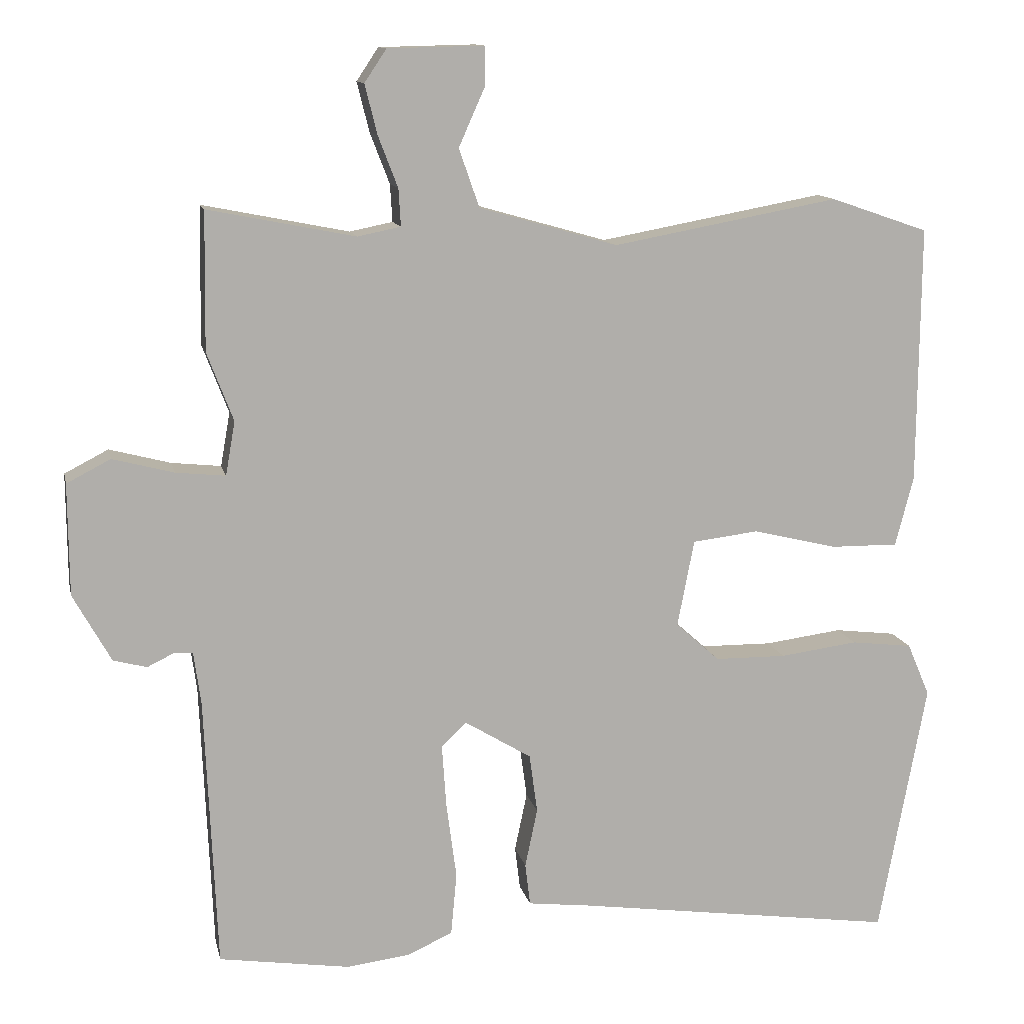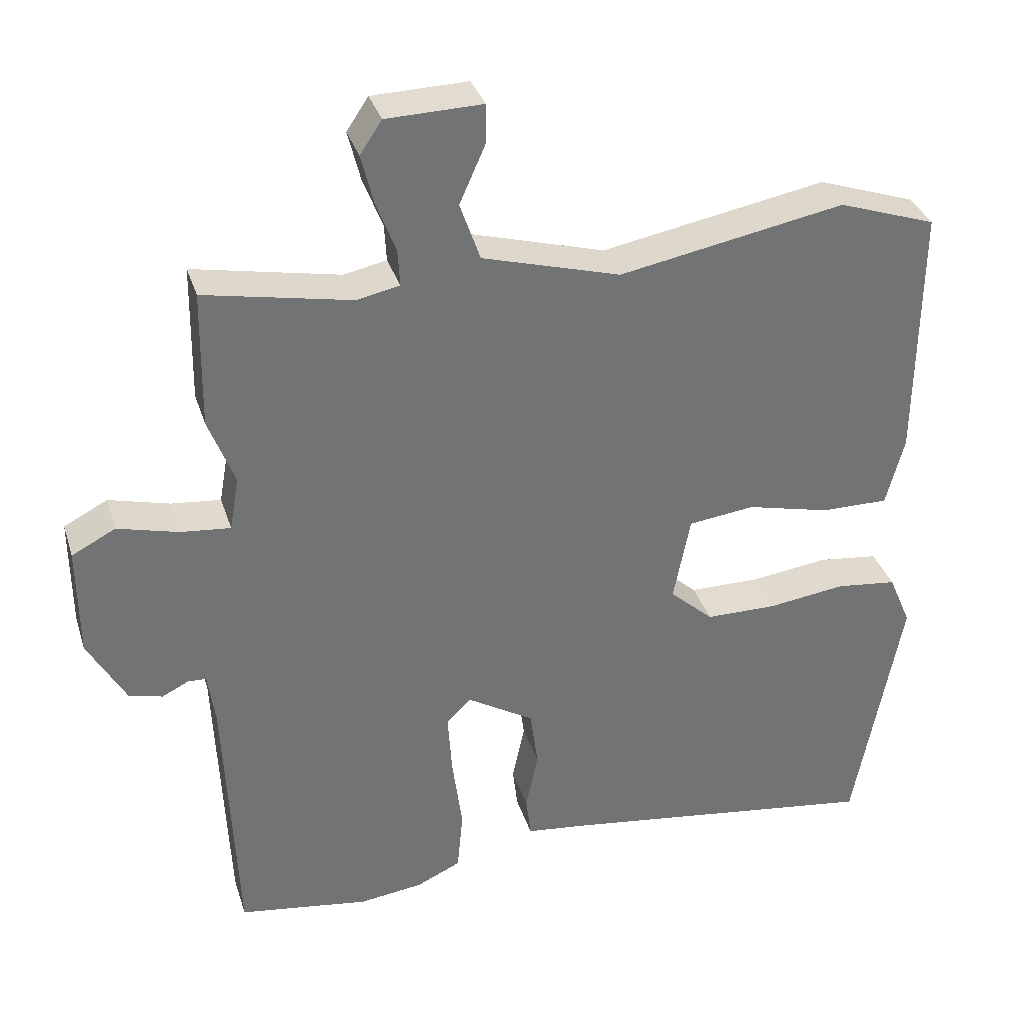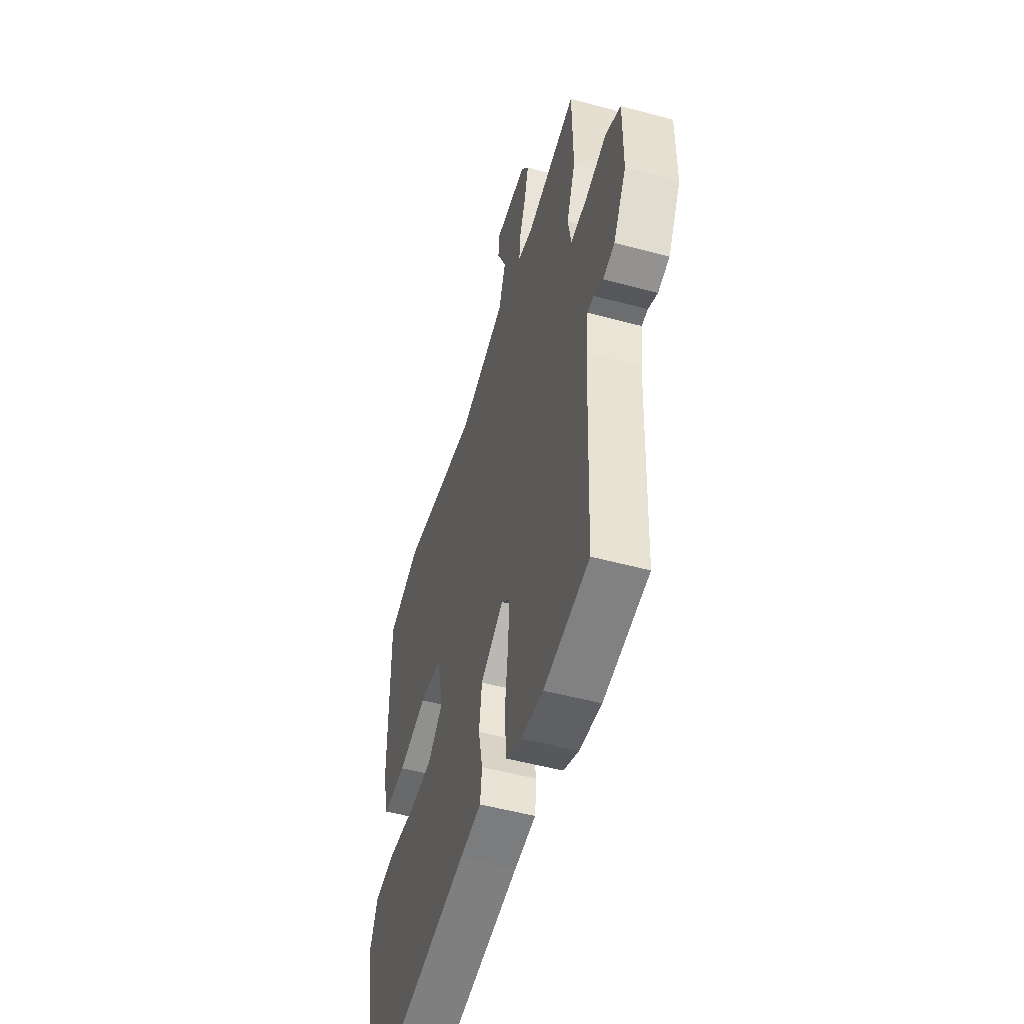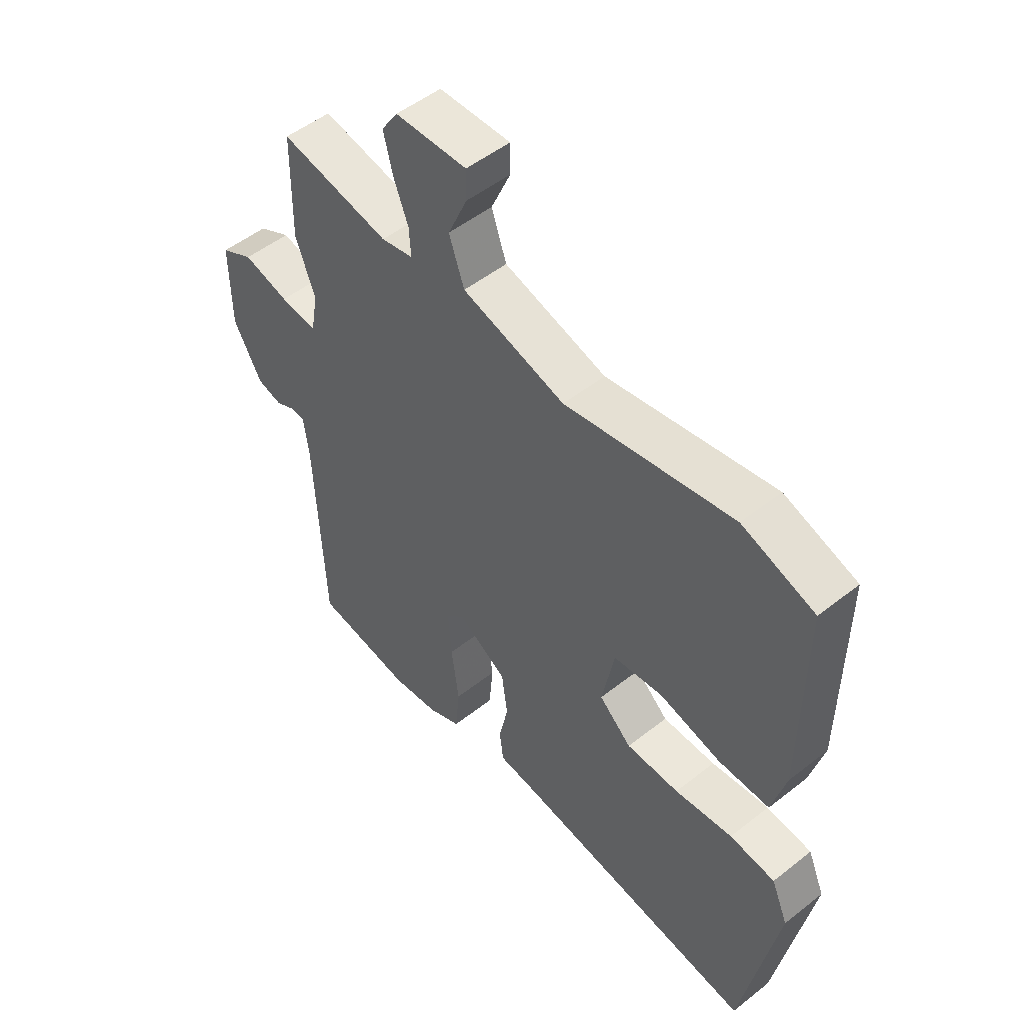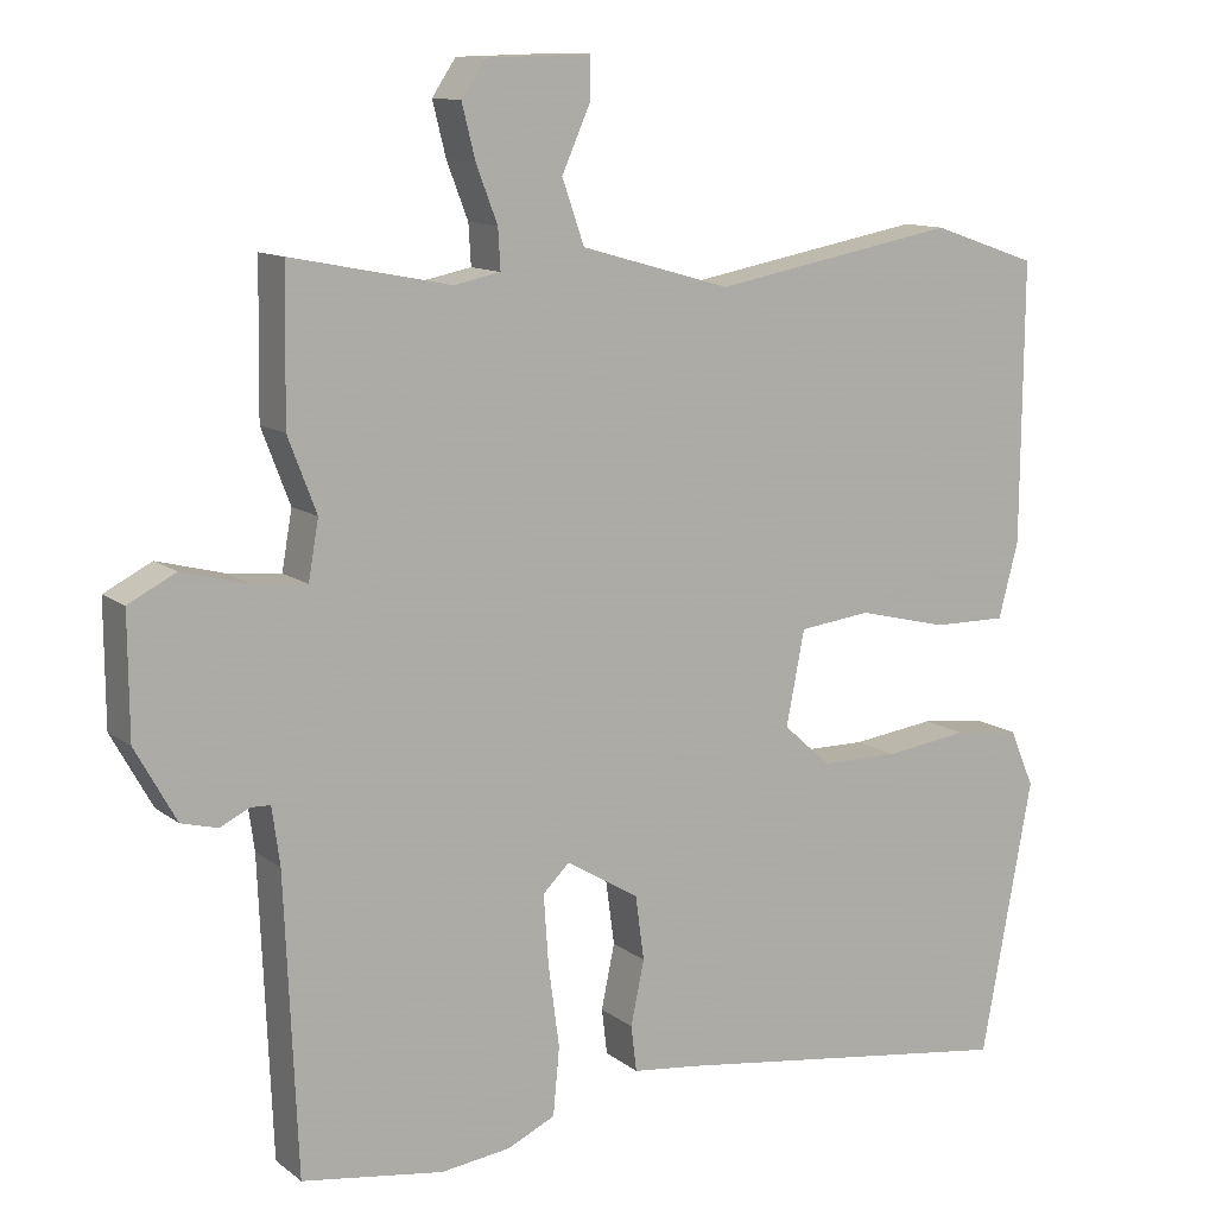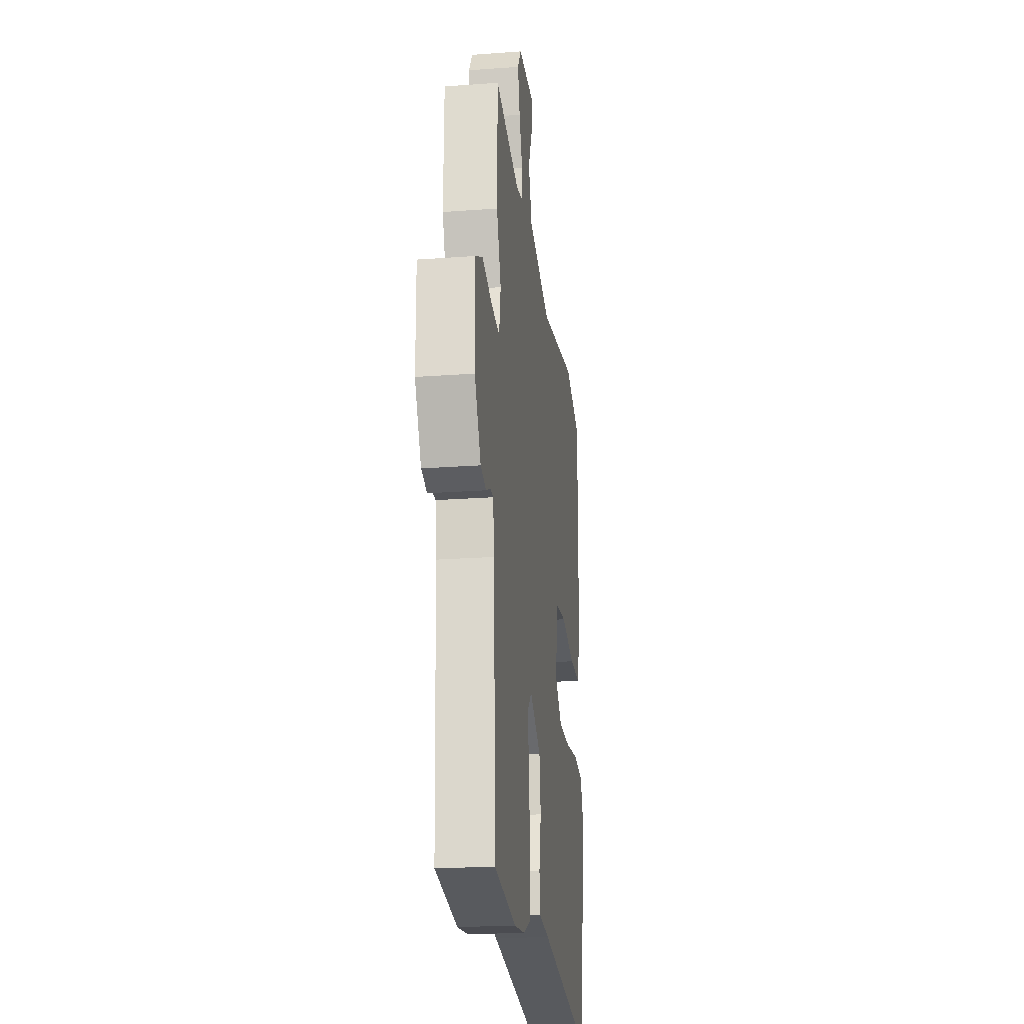
<metadata>
{"format":"obj","ext":"obj","renderer":"f3d","projection":"perspective","resolution":1024,"background":"white","views":[{"elev":12.1,"azim":-12.0,"up":"+Z"},{"elev":34.3,"azim":-16.6,"up":"+Z"},{"elev":-52.0,"azim":-106.3,"up":"+Z"},{"elev":51.1,"azim":49.3,"up":"+Z"},{"elev":11.7,"azim":-30.5,"up":"+Z"},{"elev":-22.5,"azim":-82.7,"up":"+Z"}]}
</metadata>
<code>
v 0.468 0.07 -0.524
v 0.025 0.07 -0.462
v -0.06 0.07 -0.452
v -0.067 0.07 -0.394
v -0.05 0.07 -0.313
v -0.061 0.07 -0.232
v -0.153 0.07 -0.176
v -0.187 0.07 -0.209
v -0.181 0.07 -0.296
v -0.167 0.07 -0.401
v -0.175 0.07 -0.487
v -0.236 0.07 -0.515
v -0.324 0.07 -0.526
v -0.504 0.07 -0.499
v -0.52 0.07 -0.126
v -0.53 0.07 -0.053
v -0.555 0.07 -0.052
v -0.592 0.07 -0.07
v -0.638 0.07 -0.058
v -0.69 0.07 0.035
v -0.691 0.07 0.188
v -0.631 0.07 0.219
v -0.547 0.07 0.197
v -0.479 0.07 0.19
v -0.466 0.07 0.264
v -0.502 0.07 0.358
v -0.499 0.07 0.547
v -0.297 0.07 0.507
v -0.238 0.07 0.519
v -0.241 0.07 0.57
v -0.268 0.07 0.64
v -0.285 0.07 0.708
v -0.255 0.07 0.753
v -0.123 0.07 0.756
v -0.123 0.07 0.703
v -0.159 0.07 0.622
v -0.131 0.07 0.542
v 0.059 0.07 0.488
v 0.369 0.07 0.545
v 0.503 0.07 0.499
v 0.5 0.07 0.145
v 0.475 0.07 0.05
v 0.382 0.07 0.051
v 0.267 0.07 0.079
v 0.176 0.07 0.068
v 0.153 0.07 -0.051
v 0.213 0.07 -0.105
v 0.311 0.07 -0.106
v 0.418 0.07 -0.092
v 0.502 0.07 -0.102
v 0.533 0.07 -0.175
v 0.468 0 -0.524
v 0.025 0 -0.462
v -0.06 0 -0.452
v -0.067 0 -0.394
v -0.05 0 -0.313
v -0.061 0 -0.232
v -0.153 0 -0.176
v -0.187 0 -0.209
v -0.181 0 -0.296
v -0.167 0 -0.401
v -0.175 0 -0.487
v -0.236 0 -0.515
v -0.324 0 -0.526
v -0.504 0 -0.499
v -0.52 0 -0.126
v -0.53 0 -0.053
v -0.555 0 -0.052
v -0.592 0 -0.07
v -0.638 0 -0.058
v -0.69 0 0.035
v -0.691 0 0.188
v -0.631 0 0.219
v -0.547 0 0.197
v -0.479 0 0.19
v -0.466 0 0.264
v -0.502 0 0.358
v -0.499 0 0.547
v -0.297 0 0.507
v -0.238 0 0.519
v -0.241 0 0.57
v -0.268 0 0.64
v -0.285 0 0.708
v -0.255 0 0.753
v -0.123 0 0.756
v -0.123 0 0.703
v -0.159 0 0.622
v -0.131 0 0.542
v 0.059 0 0.488
v 0.369 0 0.545
v 0.503 0 0.499
v 0.5 0 0.145
v 0.475 0 0.05
v 0.382 0 0.051
v 0.267 0 0.079
v 0.176 0 0.068
v 0.153 0 -0.051
v 0.213 0 -0.105
v 0.311 0 -0.106
v 0.418 0 -0.092
v 0.502 0 -0.102
v 0.533 0 -0.175
f 48 49 50 51
f 47 48 51 1
f 46 47 1 2
f 45 46 2 3
f 41 42 43 44
f 41 44 45
f 38 39 40 41
f 37 38 41 45
f 33 34 35 36
f 33 36 37
f 30 31 32 33
f 30 33 37
f 29 30 37 45
f 25 26 27 28
f 24 25 28 29
f 20 21 22 23
f 20 23 24
f 17 18 19 20
f 16 17 20 24
f 15 16 24 29
f 9 10 11 12
f 8 9 12 13
f 45 3 4 5
f 45 5 6
f 29 45 6 7
f 15 29 7 8
f 8 13 14 15
f 102 101 100 99
f 52 102 99 98
f 53 52 98 97
f 54 53 97 96
f 95 94 93 92
f 96 95 92
f 92 91 90 89
f 96 92 89 88
f 87 86 85 84
f 88 87 84
f 84 83 82 81
f 88 84 81
f 96 88 81 80
f 79 78 77 76
f 80 79 76 75
f 74 73 72 71
f 75 74 71
f 71 70 69 68
f 75 71 68 67
f 80 75 67 66
f 63 62 61 60
f 64 63 60 59
f 56 55 54 96
f 57 56 96
f 58 57 96 80
f 59 58 80 66
f 66 65 64 59
f 1 52 53 2
f 2 53 54 3
f 3 54 55 4
f 4 55 56 5
f 5 56 57 6
f 6 57 58 7
f 7 58 59 8
f 8 59 60 9
f 9 60 61 10
f 10 61 62 11
f 11 62 63 12
f 12 63 64 13
f 13 64 65 14
f 14 65 66 15
f 15 66 67 16
f 16 67 68 17
f 17 68 69 18
f 18 69 70 19
f 19 70 71 20
f 20 71 72 21
f 21 72 73 22
f 22 73 74 23
f 23 74 75 24
f 24 75 76 25
f 25 76 77 26
f 26 77 78 27
f 27 78 79 28
f 28 79 80 29
f 29 80 81 30
f 30 81 82 31
f 31 82 83 32
f 32 83 84 33
f 33 84 85 34
f 34 85 86 35
f 35 86 87 36
f 36 87 88 37
f 37 88 89 38
f 38 89 90 39
f 39 90 91 40
f 40 91 92 41
f 41 92 93 42
f 42 93 94 43
f 43 94 95 44
f 44 95 96 45
f 45 96 97 46
f 46 97 98 47
f 47 98 99 48
f 48 99 100 49
f 49 100 101 50
f 50 101 102 51
f 51 102 52 1

</code>
